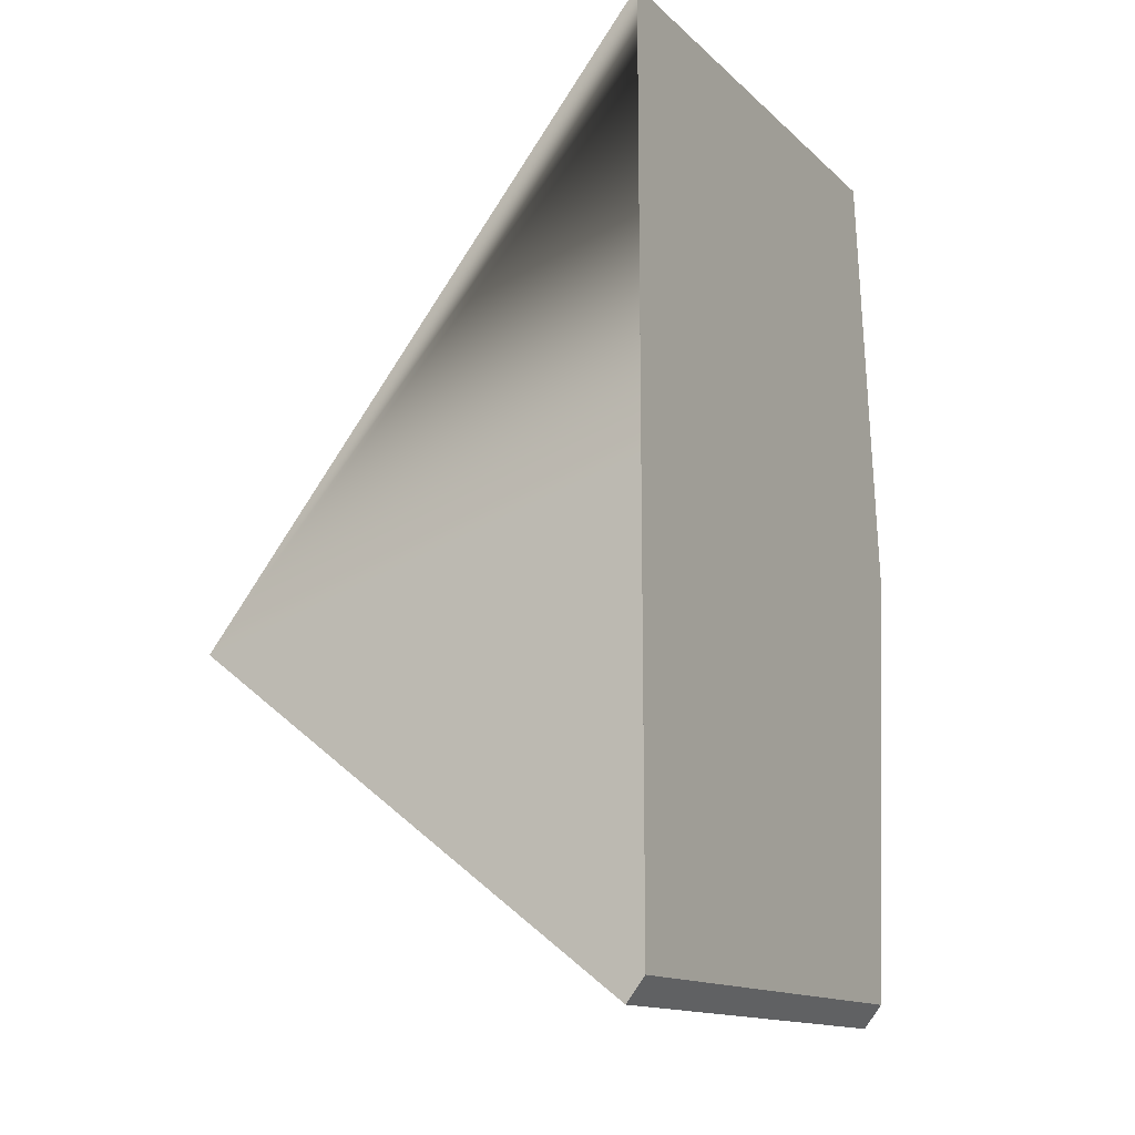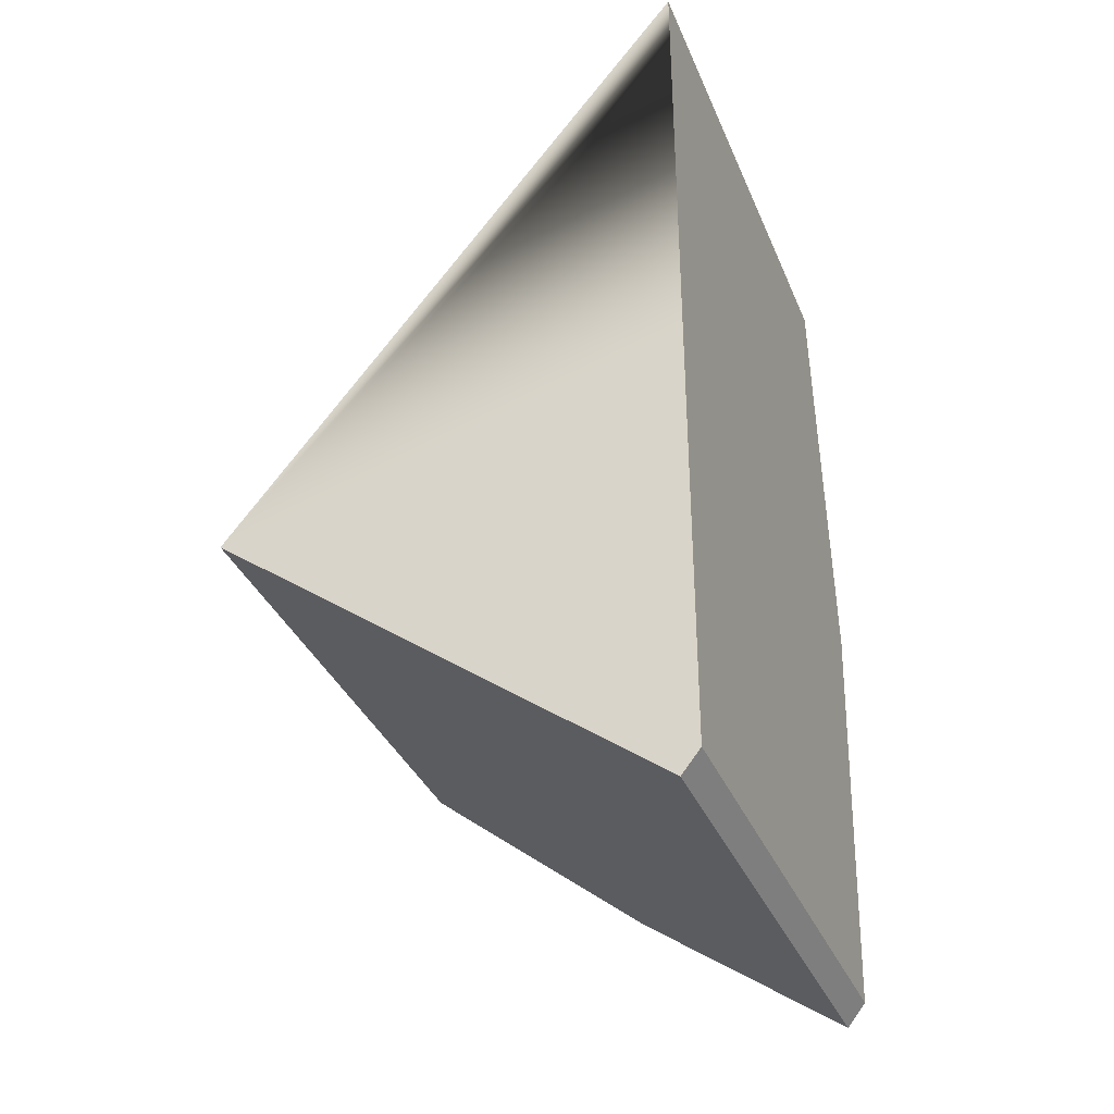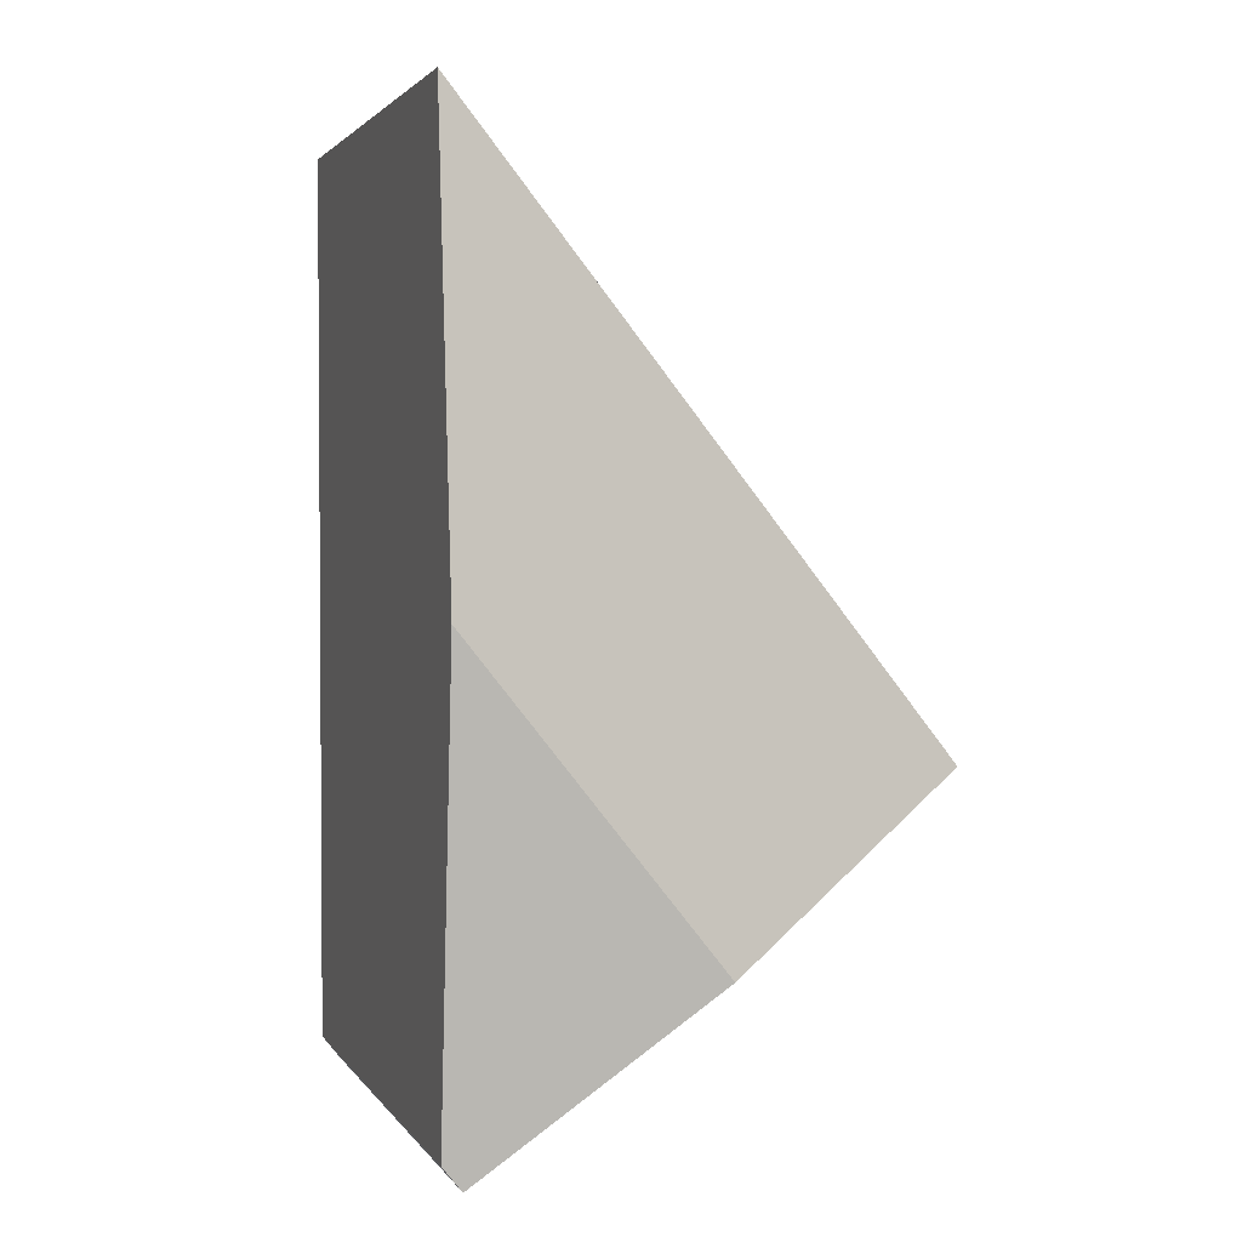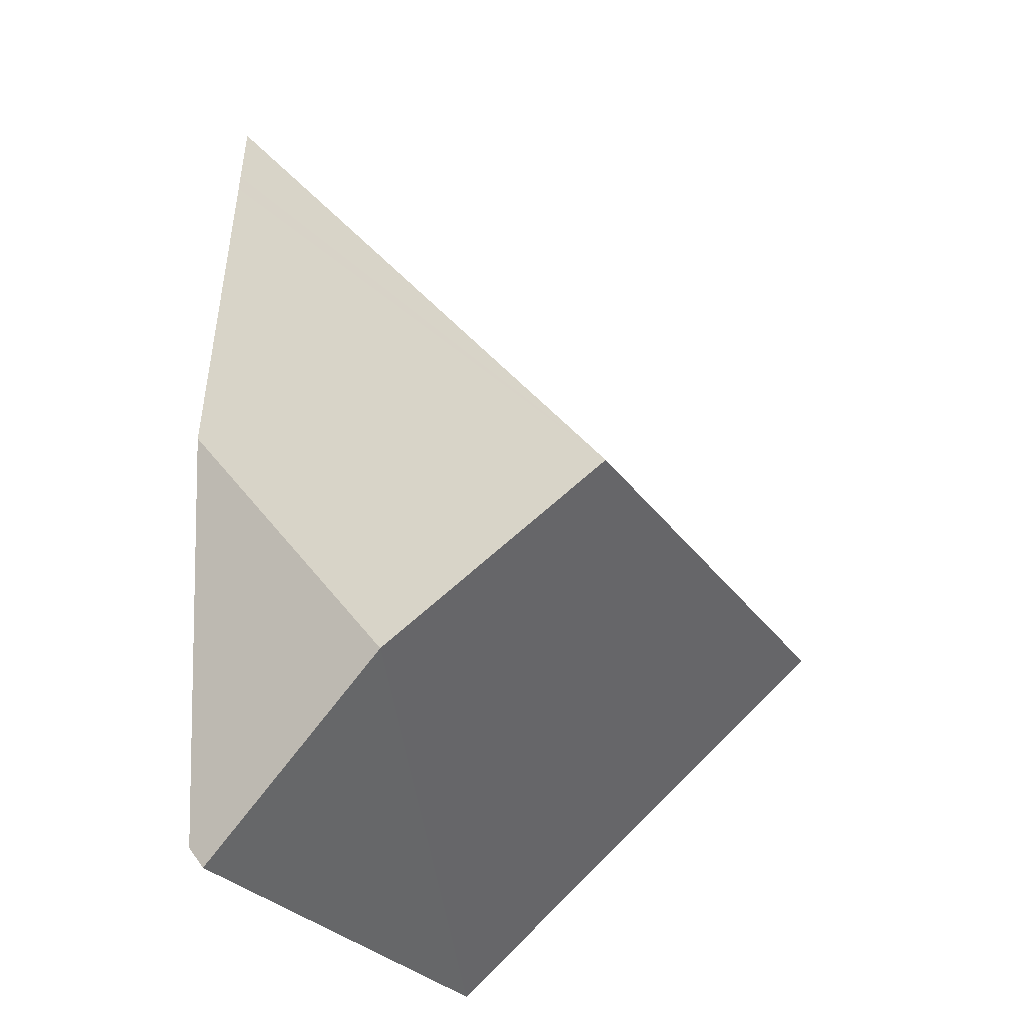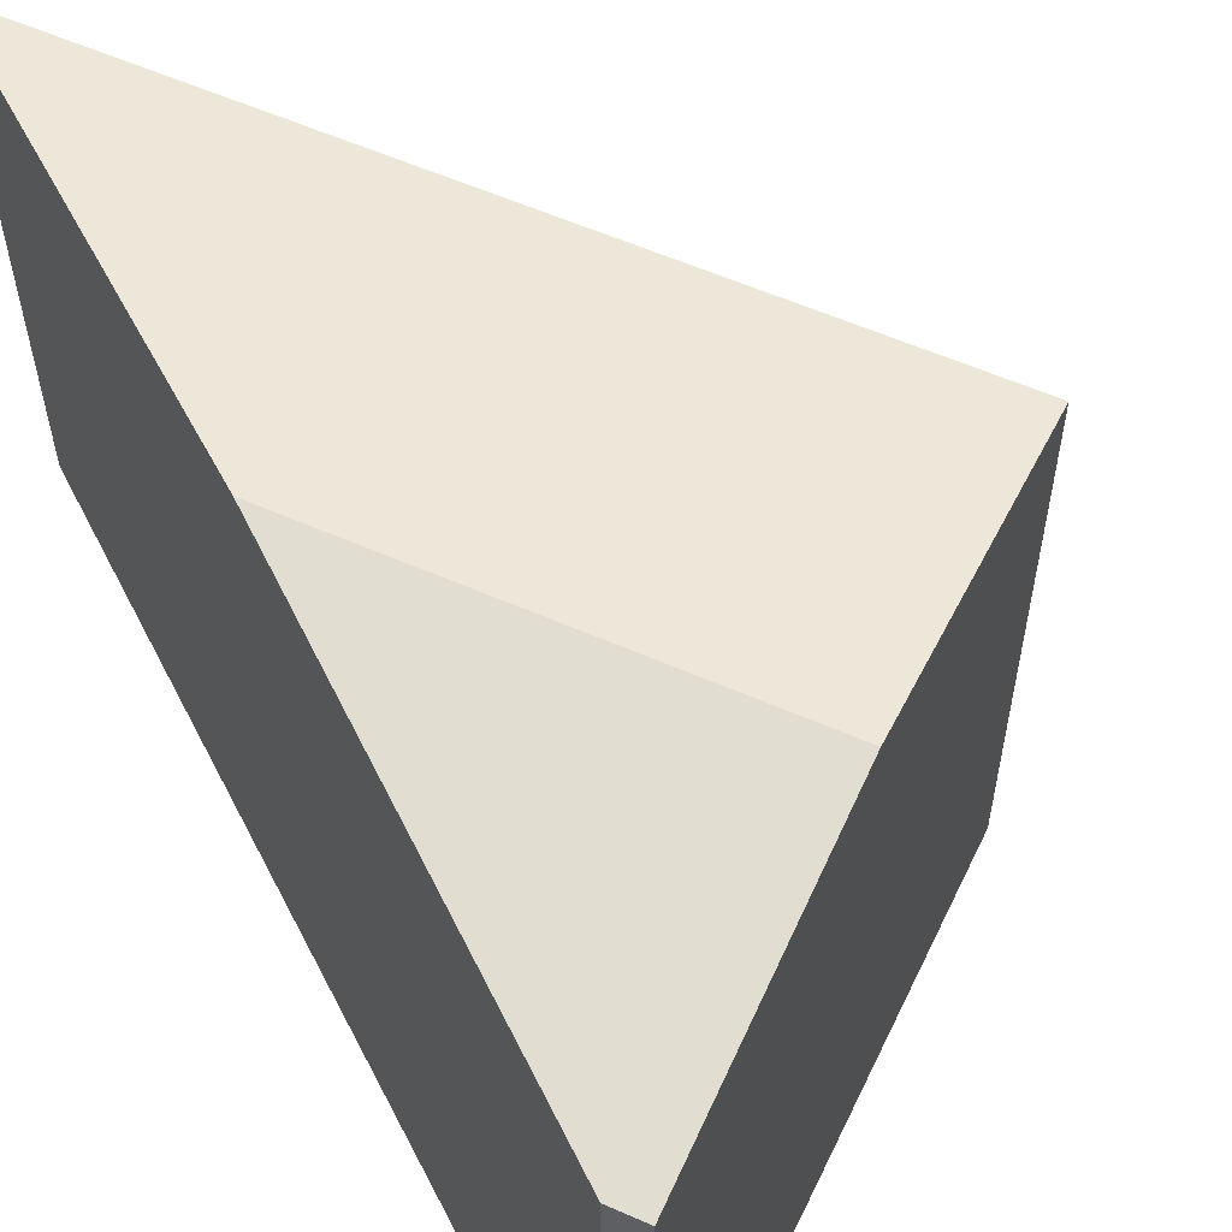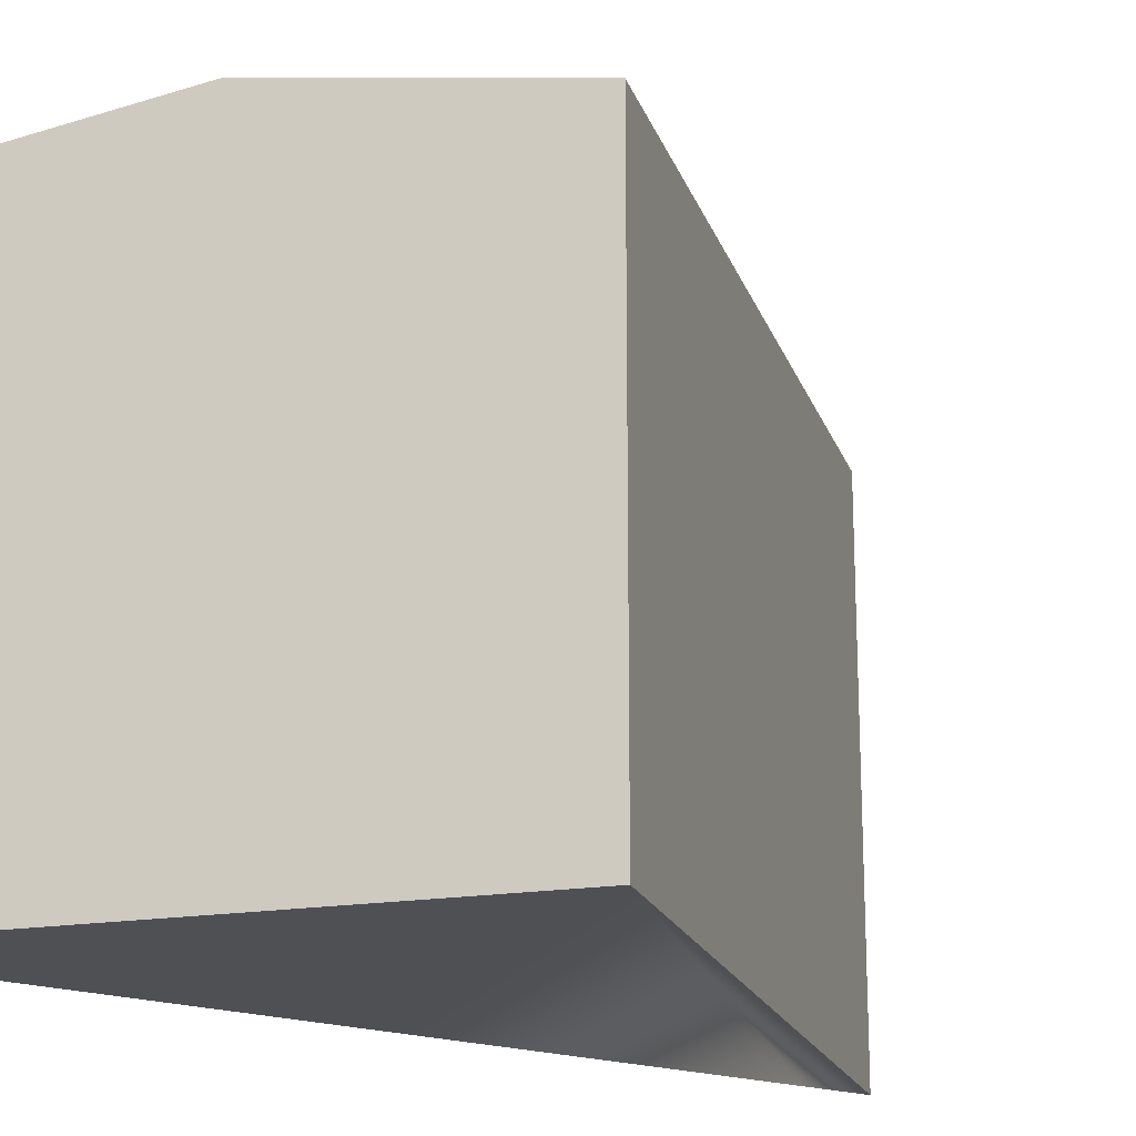
<metadata>
{"format":"obj","ext":"obj","renderer":"f3d","projection":"perspective","resolution":1024,"background":"white","views":[{"elev":-14.2,"azim":29.1,"up":"+Z"},{"elev":-35.6,"azim":20.8,"up":"+Z"},{"elev":2.4,"azim":162.4,"up":"+Z"},{"elev":-28.9,"azim":-151.9,"up":"+Z"},{"elev":58.8,"azim":152.9,"up":"+Y"},{"elev":-18.9,"azim":-125.5,"up":"+Y"}]}
</metadata>
<code>
v  11.33 13.93 3.236
v  10.87 12.87 -8.279
v  5.433 13.93 -4.137
v  11.33 12.87 -7.703
v  11.33 13.03 12.54
v  10.29 12.87 12.87
v  11.33 12.87 14.17
v  0 12.87 7.881e-16
v  11.33 13.07 12.07
v  11.33 4.717e-16 -7.703
v  10.87 5.069e-16 -8.279
v  0 0 0
v  5.433 2.533e-16 -4.137
v  10.29 -7.879e-16 12.87
v  11.33 -8.676e-16 14.17
v  11.33 -7.68e-16 12.54
v  11.33 -7.393e-16 12.07
v  11.33 -1.981e-16 3.236
g defaultobject
f 1 2 3
f 2 1 4
f 5 6 7
f 6 5 8
f 8 5 9
f 8 9 1
f 8 1 3
f 10 2 4
f 2 10 11
f 11 3 2
f 3 11 8
f 8 11 12
f 12 11 13
f 12 6 8
f 6 12 14
f 6 14 7
f 7 14 15
f 15 5 7
f 5 15 9
f 9 15 1
f 1 15 4
f 4 15 10
f 10 15 16
f 10 16 17
f 10 17 18
f 14 16 15
f 16 14 12
f 16 12 17
f 17 12 18
f 18 12 10
f 10 12 13
f 10 13 11

</code>
